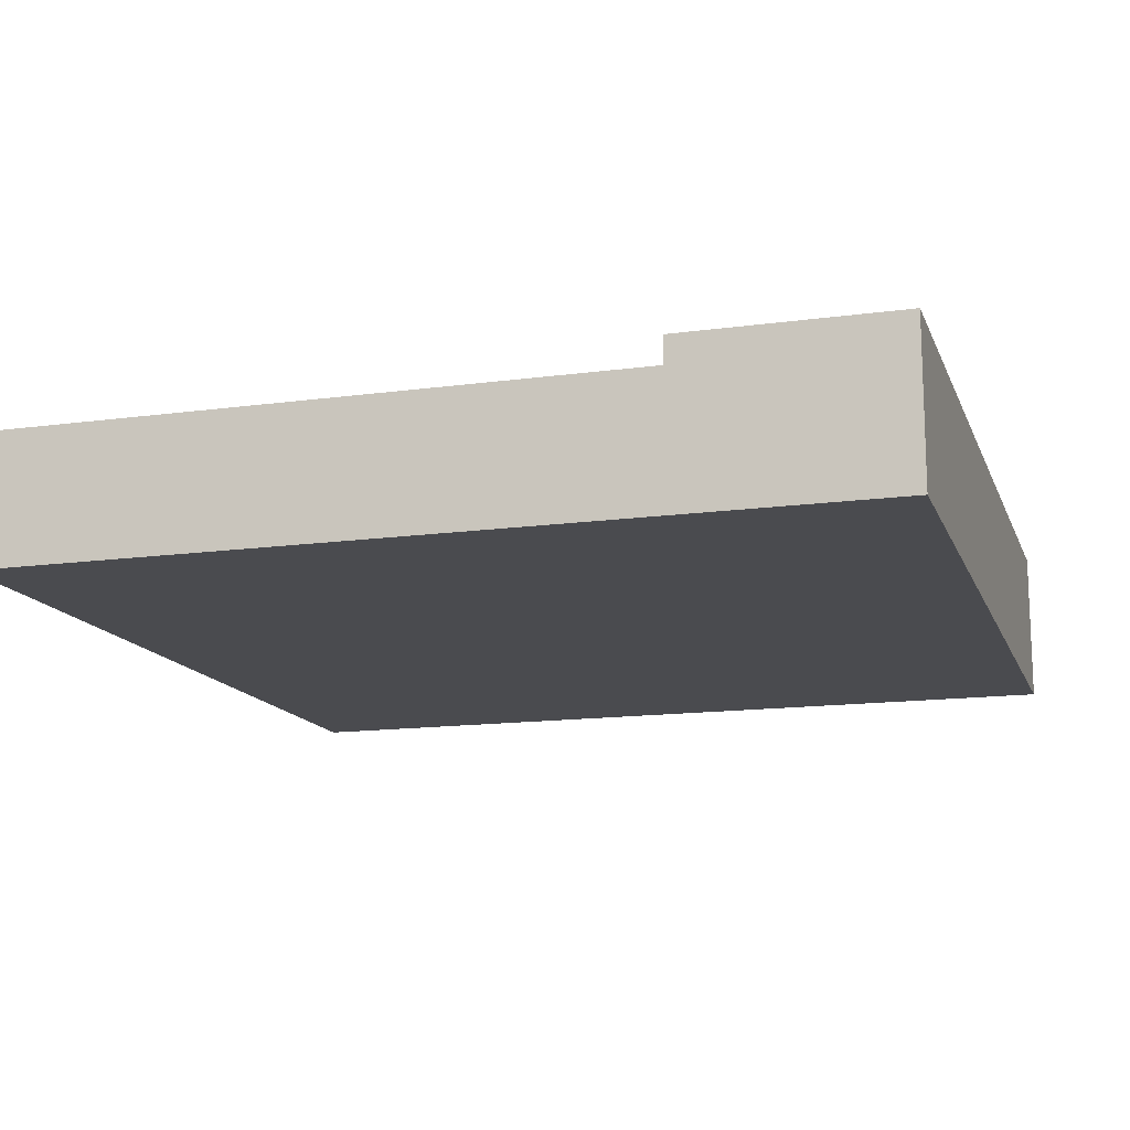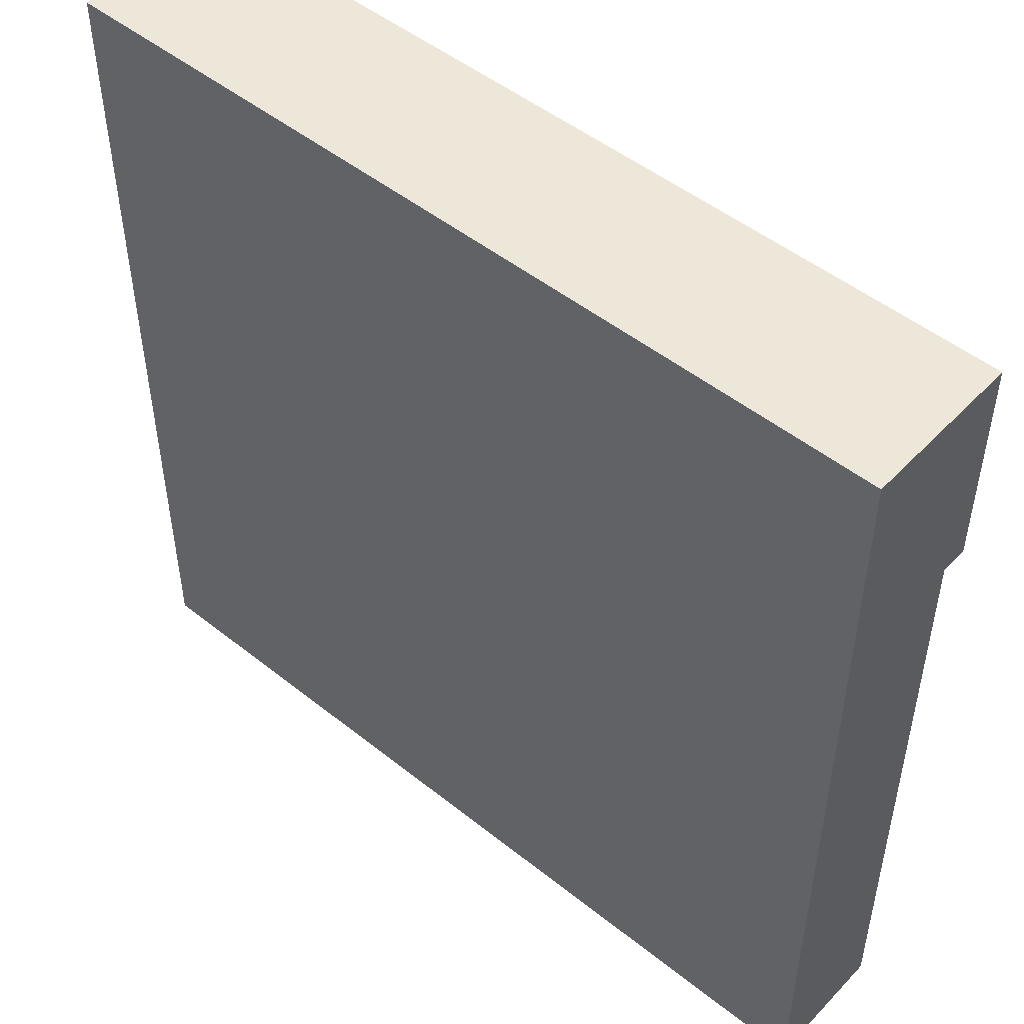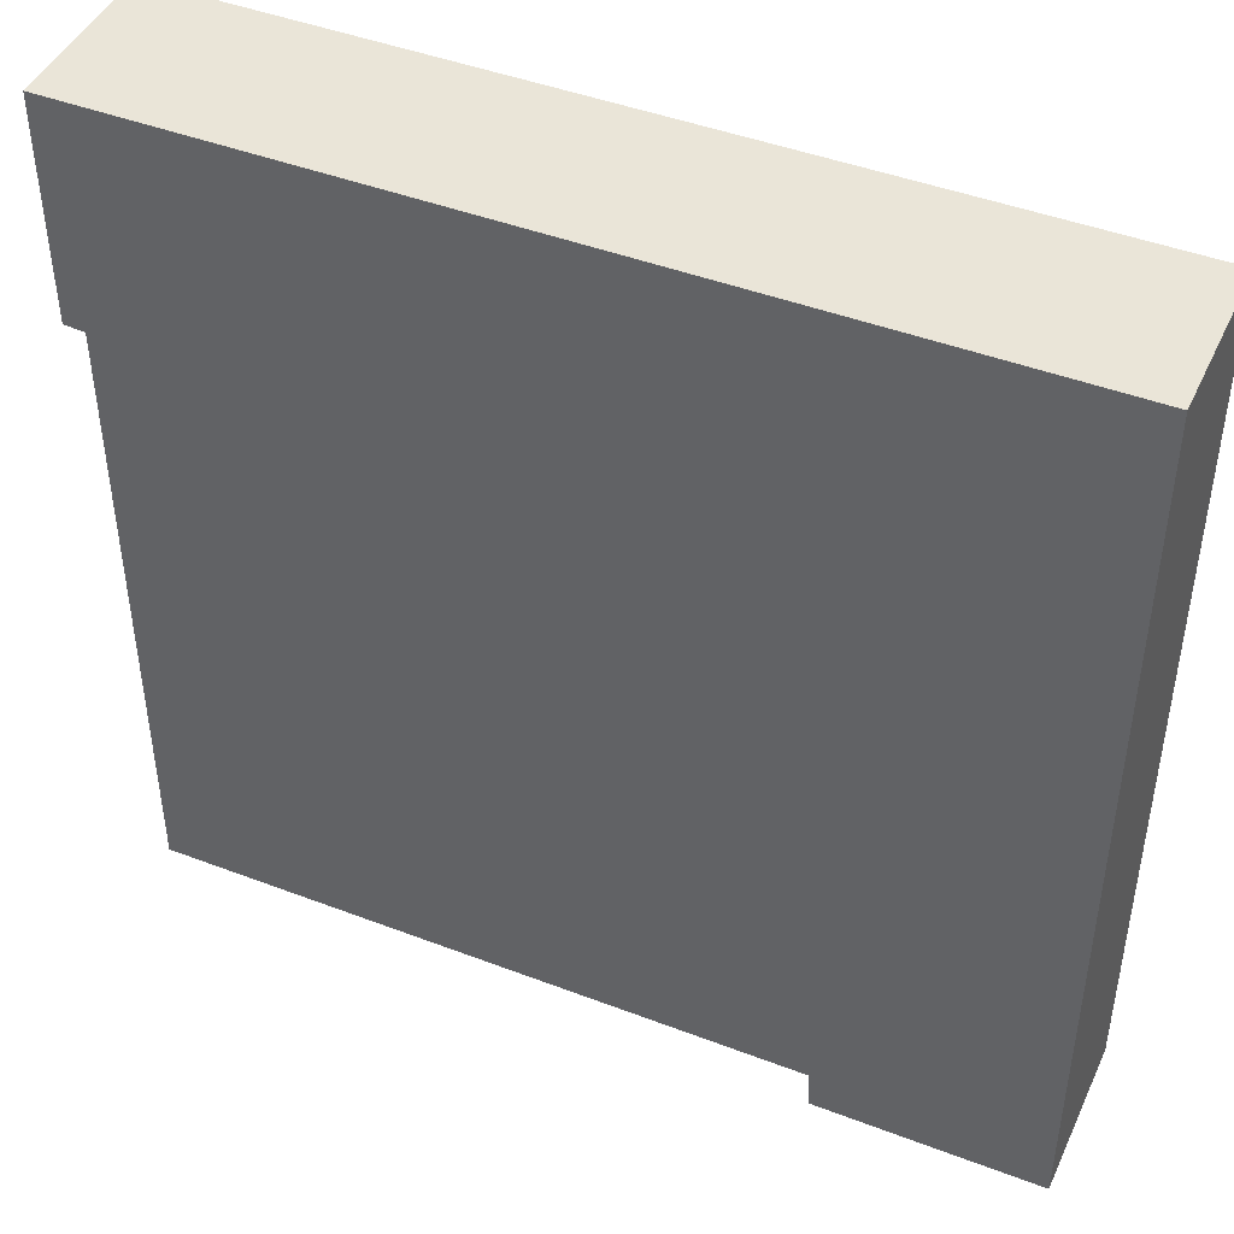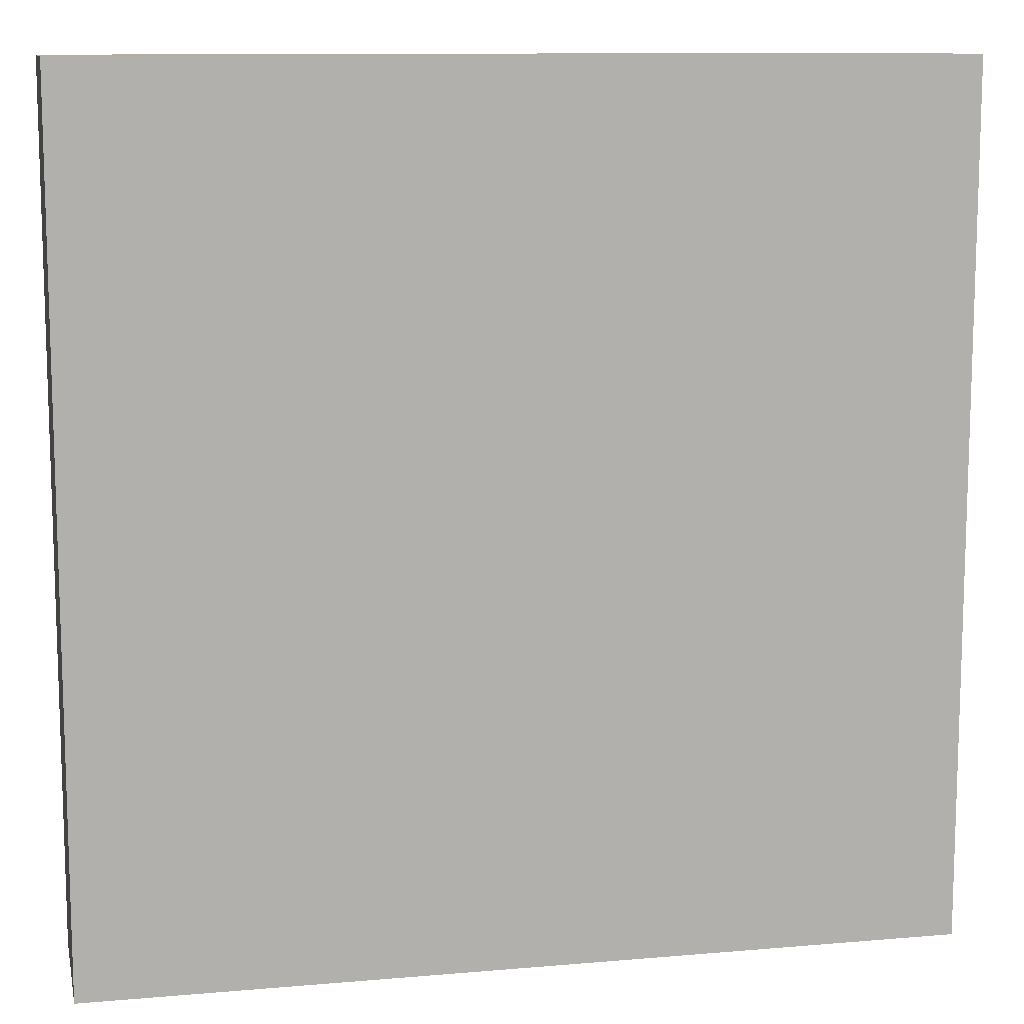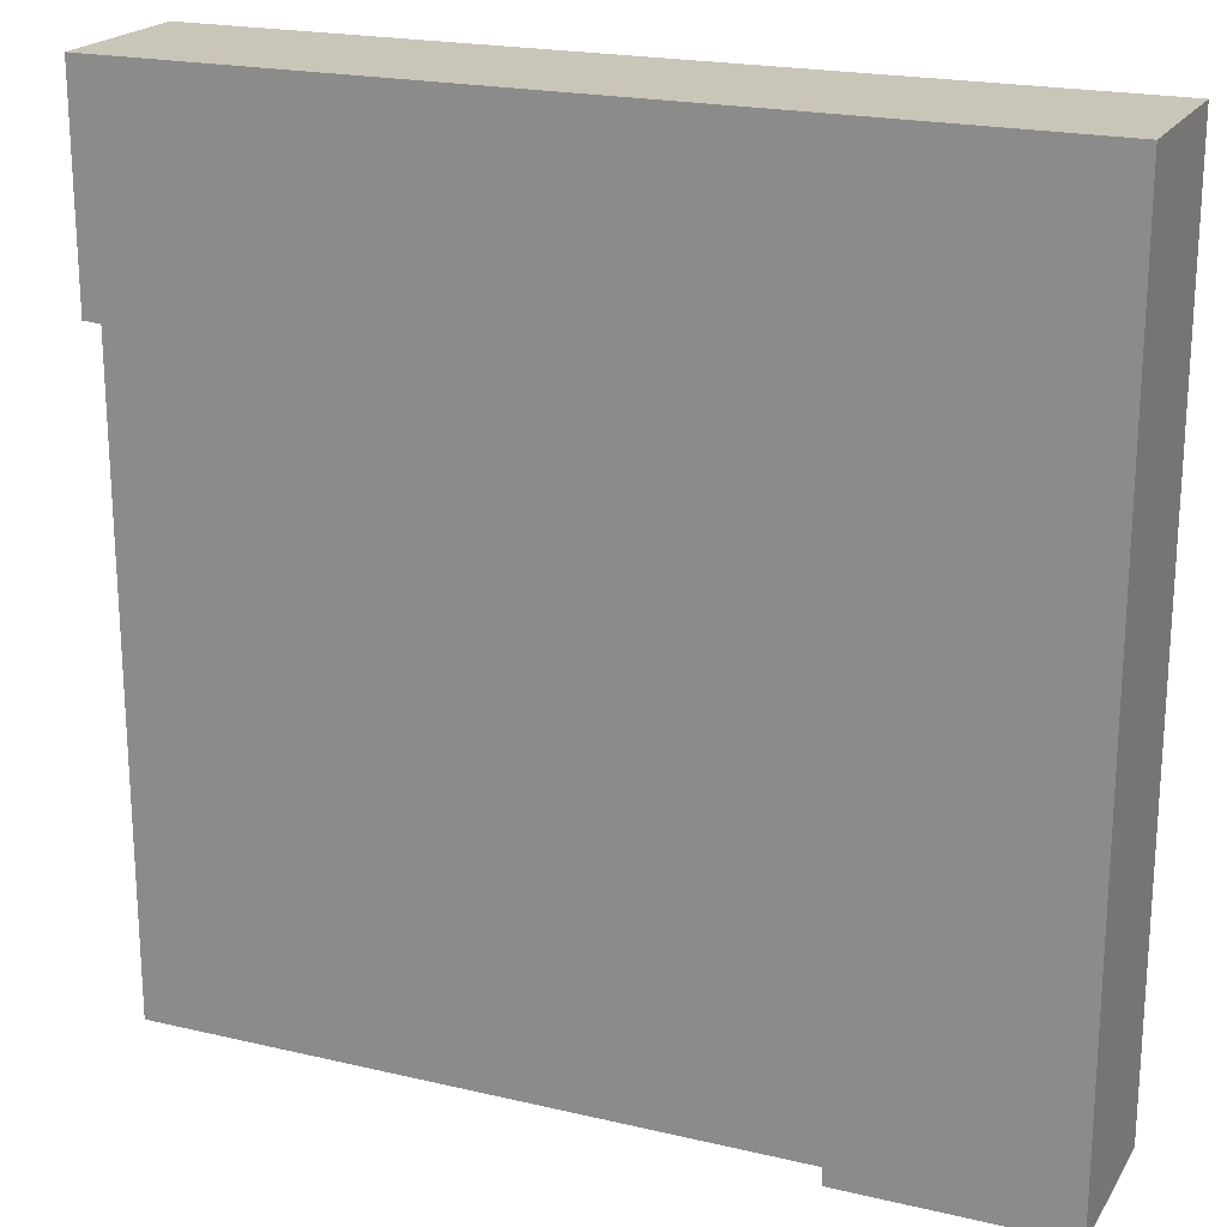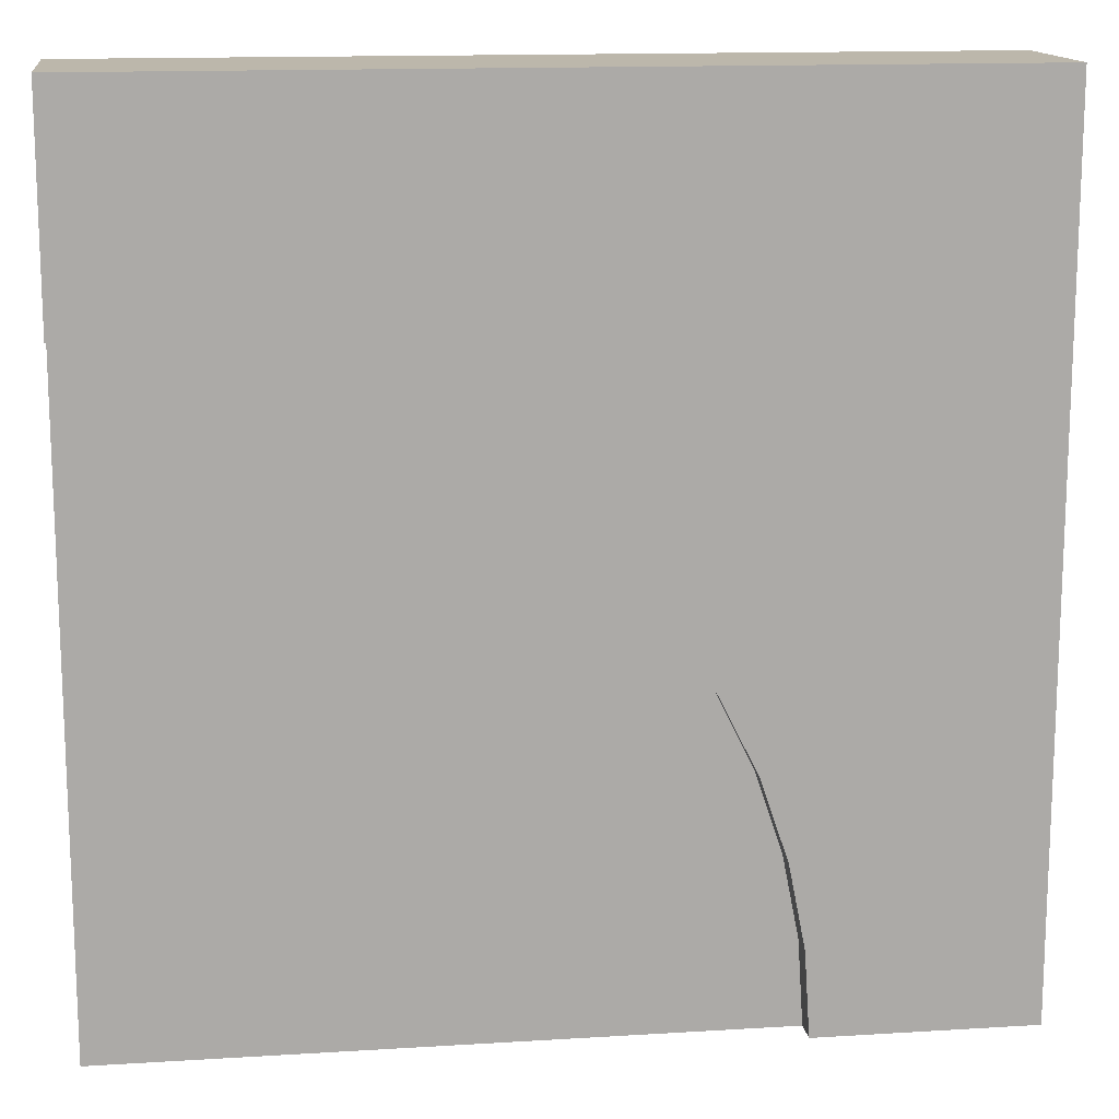
<metadata>
{"format":"obj","ext":"obj","renderer":"f3d","projection":"perspective","resolution":1024,"background":"white","views":[{"elev":-14.3,"azim":-163.3,"up":"+Y"},{"elev":49.7,"azim":41.3,"up":"+Z"},{"elev":44.9,"azim":-156.1,"up":"+Z"},{"elev":11.1,"azim":-12.0,"up":"+Z"},{"elev":20.6,"azim":-156.9,"up":"+Z"},{"elev":14.3,"azim":172.3,"up":"+Z"}]}
</metadata>
<code>
o Mesh1_Group1_Model.001
v -3 0.55 3
v -1.591 0.55 1.591
v -1.785 0.55 1.37
v -1.125 0 0
v 0 0 0
v 0 0 1.125
v 0 0.455 2.25
v 0 0.55 2.25
v 0 0.55 3
v 0 -0 3
v -3 -0 3
v -1.37 0.455 1.785
v -1.591 0.455 1.591
v -2.231 0.55 0.2937
v -2.173 0.455 0.5823
v -2.231 0.455 0.2937
v -2.25 0.55 0
v -2.25 0.455 0
v -0.861 0.55 2.079
v -0.5823 0.455 2.173
v -0.861 0.455 2.079
v -3 0 0
v -3 0.55 0
v -0.2937 0.55 2.231
v -0.2937 0.455 2.231
v -1.785 0.455 1.37
v -0.5823 0.55 2.173
v -2.173 0.55 0.5823
v -2.079 0.55 0.861
v -1.949 0.55 1.125
v -1.125 0.55 1.949
v -1.37 0.55 1.785
v 0 -0 2.25
v -2.25 0 0
v -2.079 0.455 0.861
v -1.949 0.455 1.125
v -1.125 0.455 1.949
v 0 0.455 1.125
v -1.125 0.455 0
v -0.5625 0.455 0.9743
v -0.6849 0.455 0.8925
v -0.9743 0.455 0.5625
v -1.115 0.455 0.1468
v -1.087 0.455 0.2912
v -0.1468 0.455 1.115
v -0.7955 0.455 0.7955
v -0.2912 0.455 1.087
v -1.039 0.455 0.4305
v -0.8925 0.455 0.6849
v -0.4305 0.455 1.039
v 0 0.455 0
f 1 2 3
f 4 5 6
f 7 8 9
f 10 1 11
f 2 12 13
f 14 15 16
f 17 16 18
f 19 20 21
f 22 1 23
f 24 7 25
f 10 7 9
f 3 13 26
f 27 25 20
f 14 17 23
f 1 9 19
f 9 8 24
f 9 24 27
f 14 23 28
f 23 1 29
f 28 23 29
f 9 27 19
f 30 29 1
f 1 19 31
f 1 31 32
f 3 30 1
f 1 32 2
f 33 10 11
f 11 22 34
f 34 4 6
f 18 22 23
f 17 18 23
f 28 35 15
f 30 26 36
f 33 34 6
f 32 37 12
f 31 21 37
f 29 36 35
f 10 9 1
f 2 32 12
f 14 28 15
f 17 14 16
f 19 27 20
f 22 11 1
f 24 8 7
f 10 33 7
f 3 2 13
f 27 24 25
f 18 34 22
f 28 29 35
f 30 3 26
f 33 11 34
f 32 31 37
f 31 19 21
f 29 30 36
f 38 33 6
f 4 18 39
f 12 40 41
f 26 42 36
f 18 43 39
f 21 40 37
f 43 15 44
f 45 20 25
f 12 46 13
f 7 45 25
f 47 21 20
f 46 26 13
f 42 35 36
f 44 35 48
f 38 7 33
f 4 34 18
f 12 37 40
f 26 49 42
f 18 16 43
f 21 50 40
f 43 16 15
f 45 47 20
f 12 41 46
f 7 38 45
f 47 50 21
f 46 49 26
f 42 48 35
f 44 15 35
f 6 51 38
f 39 5 4
f 47 45 51
f 38 51 45
f 51 39 43
f 44 51 43
f 44 48 51
f 48 42 51
f 42 49 51
f 49 46 51
f 46 41 51
f 41 40 51
f 40 50 51
f 50 47 51
f 6 5 51
f 39 51 5

</code>
